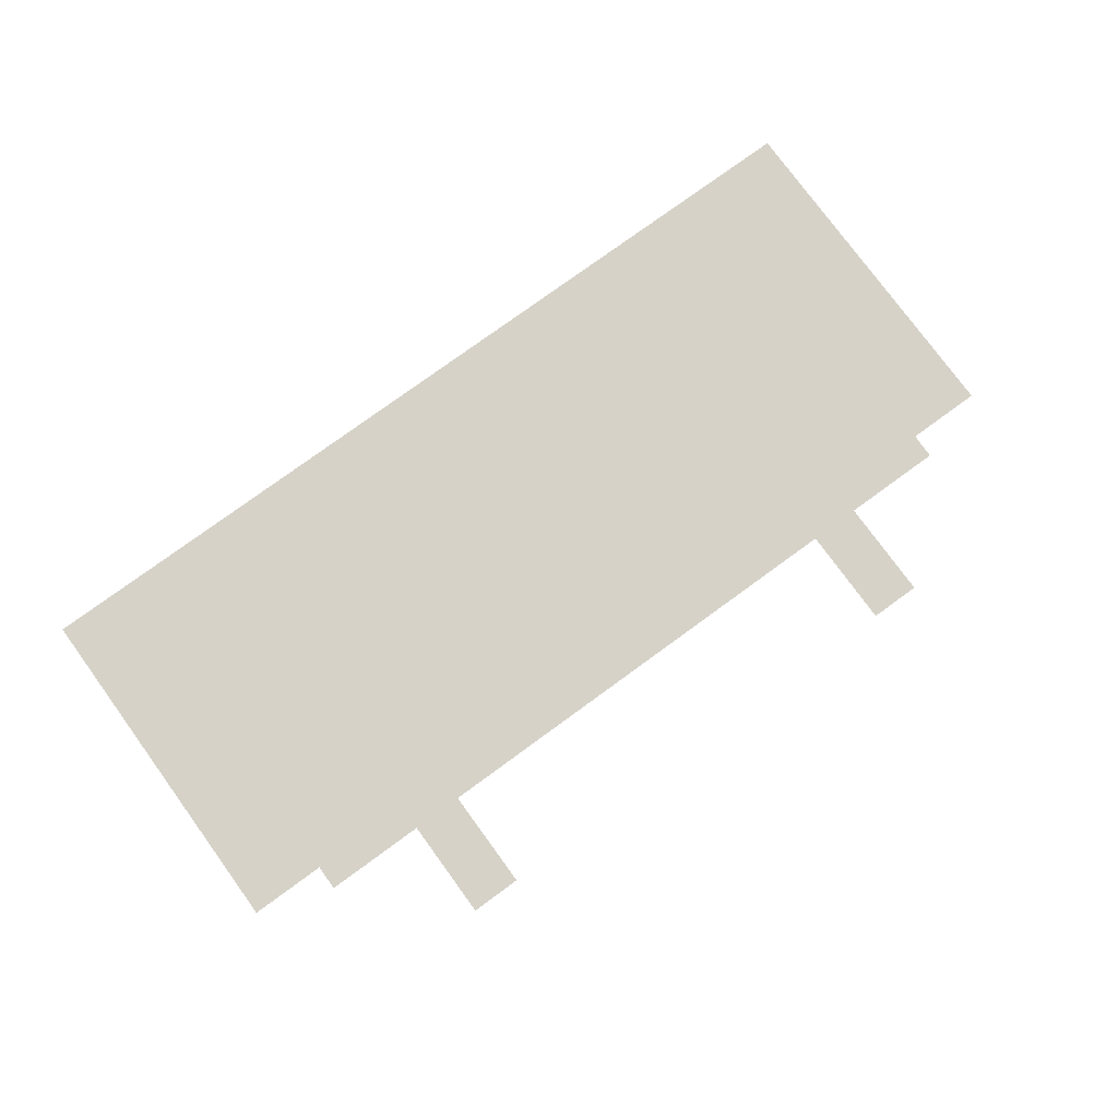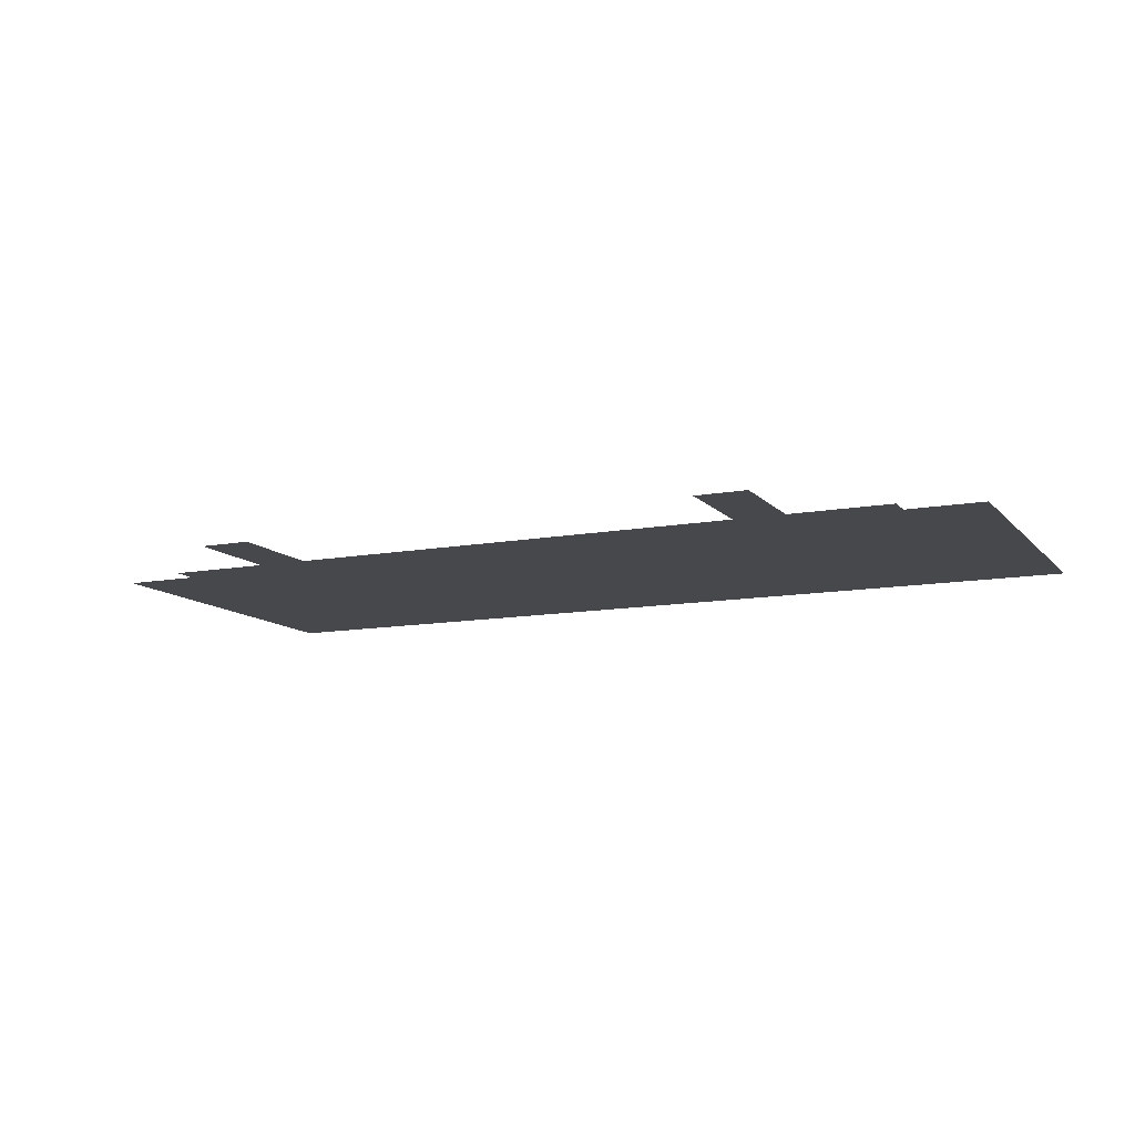
<metadata>
{"format":"obj","ext":"obj","renderer":"f3d","projection":"perspective","resolution":1024,"background":"white","views":[{"elev":77.6,"azim":143.9,"up":"+Z"},{"elev":-11.4,"azim":-155.6,"up":"+Z"}]}
</metadata>
<code>
v -3712 -3712 0
v -3776 -3712 0
v -3776 -3648 0
v -3712 -3648 0
v -3840 -3712 0
v -3840 -3648 0
v -4992 -3712 0
v -5056 -3712 0
v -5056 -3648 0
v -4992 -3648 0
v -5120 -3712 0
v -5120 -3648 0
v -3712 -3776 0
v -3776 -3776 0
v -3840 -3776 0
v -4992 -3776 0
v -5056 -3776 0
v -5120 -3776 0
v -3712 -3840 0
v -3776 -3840 0
v -3840 -3840 0
v -4992 -3840 0
v -5056 -3840 0
v -5120 -3840 0
v -3712 -3904 0
v -3776 -3904 0
v -3840 -3904 0
v -4992 -3904 0
v -5056 -3904 0
v -5120 -3904 0
v -3456 -3968 0
v -3520 -3968 0
v -3520 -3904 0
v -3456 -3904 0
v -3584 -3968 0
v -3584 -3904 0
v -3648 -3968 0
v -3648 -3904 0
v -3712 -3968 0
v -3776 -3968 0
v -3840 -3968 0
v -3904 -3968 0
v -3904 -3904 0
v -3968 -3968 0
v -3968 -3904 0
v -4032 -3968 0
v -4032 -3904 0
v -4096 -3968 0
v -4096 -3904 0
v -4160 -3968 0
v -4160 -3904 0
v -4224 -3968 0
v -4224 -3904 0
v -4288 -3968 0
v -4288 -3904 0
v -4352 -3968 0
v -4352 -3904 0
v -4416 -3968 0
v -4416 -3904 0
v -4480 -3968 0
v -4480 -3904 0
v -4544 -3968 0
v -4544 -3904 0
v -4608 -3968 0
v -4608 -3904 0
v -4672 -3968 0
v -4672 -3904 0
v -4736 -3968 0
v -4736 -3904 0
v -4800 -3968 0
v -4800 -3904 0
v -4864 -3968 0
v -4864 -3904 0
v -4928 -3968 0
v -4928 -3904 0
v -4992 -3968 0
v -5056 -3968 0
v -5120 -3968 0
v -5184 -3968 0
v -5184 -3904 0
v -5248 -3968 0
v -5248 -3904 0
v -5312 -3968 0
v -5312 -3904 0
v -5376 -3968 0
v -5376 -3904 0
v -3264 -4032 0
v -3328 -4032 0
v -3328 -3968 0
v -3264 -3968 0
v -3392 -4032 0
v -3392 -3968 0
v -3456 -4032 0
v -3520 -4032 0
v -3584 -4032 0
v -3648 -4032 0
v -3712 -4032 0
v -3776 -4032 0
v -3840 -4032 0
v -3904 -4032 0
v -3968 -4032 0
v -4032 -4032 0
v -4096 -4032 0
v -4160 -4032 0
v -4224 -4032 0
v -4288 -4032 0
v -4352 -4032 0
v -4416 -4032 0
v -4480 -4032 0
v -4544 -4032 0
v -4608 -4032 0
v -4672 -4032 0
v -4736 -4032 0
v -4800 -4032 0
v -4864 -4032 0
v -4928 -4032 0
v -4992 -4032 0
v -5056 -4032 0
v -5120 -4032 0
v -5184 -4032 0
v -5248 -4032 0
v -5312 -4032 0
v -5376 -4032 0
v -5440 -4032 0
v -5440 -3968 0
v -5504 -4032 0
v -5504 -3968 0
v -5568 -4032 0
v -5568 -3968 0
v -3264 -4096 0
v -3328 -4096 0
v -3392 -4096 0
v -3456 -4096 0
v -3520 -4096 0
v -3584 -4096 0
v -3648 -4096 0
v -3712 -4096 0
v -3776 -4096 0
v -3840 -4096 0
v -3904 -4096 0
v -3968 -4096 0
v -4032 -4096 0
v -4096 -4096 0
v -4160 -4096 0
v -4224 -4096 0
v -4288 -4096 0
v -4352 -4096 0
v -4416 -4096 0
v -4480 -4096 0
v -4544 -4096 0
v -4608 -4096 0
v -4672 -4096 0
v -4736 -4096 0
v -4800 -4096 0
v -4864 -4096 0
v -4928 -4096 0
v -4992 -4096 0
v -5056 -4096 0
v -5120 -4096 0
v -5184 -4096 0
v -5248 -4096 0
v -5312 -4096 0
v -5376 -4096 0
v -5440 -4096 0
v -5504 -4096 0
v -5568 -4096 0
v -3264 -4160 0
v -3328 -4160 0
v -3392 -4160 0
v -3456 -4160 0
v -3520 -4160 0
v -3584 -4160 0
v -3648 -4160 0
v -3712 -4160 0
v -3776 -4160 0
v -3840 -4160 0
v -3904 -4160 0
v -3968 -4160 0
v -4032 -4160 0
v -4096 -4160 0
v -4160 -4160 0
v -4224 -4160 0
v -4288 -4160 0
v -4352 -4160 0
v -4416 -4160 0
v -4480 -4160 0
v -4544 -4160 0
v -4608 -4160 0
v -4672 -4160 0
v -4736 -4160 0
v -4800 -4160 0
v -4864 -4160 0
v -4928 -4160 0
v -4992 -4160 0
v -5056 -4160 0
v -5120 -4160 0
v -5184 -4160 0
v -5248 -4160 0
v -5312 -4160 0
v -5376 -4160 0
v -5440 -4160 0
v -5504 -4160 0
v -5568 -4160 0
v -3264 -4224 0
v -3328 -4224 0
v -3392 -4224 0
v -3456 -4224 0
v -3520 -4224 0
v -3584 -4224 0
v -3648 -4224 0
v -3712 -4224 0
v -3776 -4224 0
v -3840 -4224 0
v -3904 -4224 0
v -3968 -4224 0
v -4032 -4224 0
v -4096 -4224 0
v -4160 -4224 0
v -4224 -4224 0
v -4288 -4224 0
v -4352 -4224 0
v -4416 -4224 0
v -4480 -4224 0
v -4544 -4224 0
v -4608 -4224 0
v -4672 -4224 0
v -4736 -4224 0
v -4800 -4224 0
v -4864 -4224 0
v -4928 -4224 0
v -4992 -4224 0
v -5056 -4224 0
v -5120 -4224 0
v -5184 -4224 0
v -5248 -4224 0
v -5312 -4224 0
v -5376 -4224 0
v -5440 -4224 0
v -5504 -4224 0
v -5568 -4224 0
v -3264 -4288 0
v -3328 -4288 0
v -3392 -4288 0
v -3456 -4288 0
v -3520 -4288 0
v -3584 -4288 0
v -3648 -4288 0
v -3712 -4288 0
v -3776 -4288 0
v -3840 -4288 0
v -3904 -4288 0
v -3968 -4288 0
v -4032 -4288 0
v -4096 -4288 0
v -4160 -4288 0
v -4224 -4288 0
v -4288 -4288 0
v -4352 -4288 0
v -4416 -4288 0
v -4480 -4288 0
v -4544 -4288 0
v -4608 -4288 0
v -4672 -4288 0
v -4736 -4288 0
v -4800 -4288 0
v -4864 -4288 0
v -4928 -4288 0
v -4992 -4288 0
v -5056 -4288 0
v -5120 -4288 0
v -5184 -4288 0
v -5248 -4288 0
v -5312 -4288 0
v -5376 -4288 0
v -5440 -4288 0
v -5504 -4288 0
v -5568 -4288 0
v -3264 -4352 0
v -3328 -4352 0
v -3392 -4352 0
v -3456 -4352 0
v -3520 -4352 0
v -3584 -4352 0
v -3648 -4352 0
v -3712 -4352 0
v -3776 -4352 0
v -3840 -4352 0
v -3904 -4352 0
v -3968 -4352 0
v -4032 -4352 0
v -4096 -4352 0
v -4160 -4352 0
v -4224 -4352 0
v -4288 -4352 0
v -4352 -4352 0
v -4416 -4352 0
v -4480 -4352 0
v -4544 -4352 0
v -4608 -4352 0
v -4672 -4352 0
v -4736 -4352 0
v -4800 -4352 0
v -4864 -4352 0
v -4928 -4352 0
v -4992 -4352 0
v -5056 -4352 0
v -5120 -4352 0
v -5184 -4352 0
v -5248 -4352 0
v -5312 -4352 0
v -5376 -4352 0
v -5440 -4352 0
v -5504 -4352 0
v -5568 -4352 0
v -3264 -4416 0
v -3328 -4416 0
v -3392 -4416 0
v -3456 -4416 0
v -3520 -4416 0
v -3584 -4416 0
v -3648 -4416 0
v -3712 -4416 0
v -3776 -4416 0
v -3840 -4416 0
v -3904 -4416 0
v -3968 -4416 0
v -4032 -4416 0
v -4096 -4416 0
v -4160 -4416 0
v -4224 -4416 0
v -4288 -4416 0
v -4352 -4416 0
v -4416 -4416 0
v -4480 -4416 0
v -4544 -4416 0
v -4608 -4416 0
v -4672 -4416 0
v -4736 -4416 0
v -4800 -4416 0
v -4864 -4416 0
v -4928 -4416 0
v -4992 -4416 0
v -5056 -4416 0
v -5120 -4416 0
v -5184 -4416 0
v -5248 -4416 0
v -5312 -4416 0
v -5376 -4416 0
v -5440 -4416 0
v -5504 -4416 0
v -5568 -4416 0
v -3264 -4480 0
v -3328 -4480 0
v -3392 -4480 0
v -3456 -4480 0
v -3520 -4480 0
v -3584 -4480 0
v -3648 -4480 0
v -3712 -4480 0
v -3776 -4480 0
v -3840 -4480 0
v -3904 -4480 0
v -3968 -4480 0
v -4032 -4480 0
v -4096 -4480 0
v -4160 -4480 0
v -4224 -4480 0
v -4288 -4480 0
v -4352 -4480 0
v -4416 -4480 0
v -4480 -4480 0
v -4544 -4480 0
v -4608 -4480 0
v -4672 -4480 0
v -4736 -4480 0
v -4800 -4480 0
v -4864 -4480 0
v -4928 -4480 0
v -4992 -4480 0
v -5056 -4480 0
v -5120 -4480 0
v -5184 -4480 0
v -5248 -4480 0
v -5312 -4480 0
v -5376 -4480 0
v -5440 -4480 0
v -5504 -4480 0
v -5568 -4480 0
v -3264 -4544 0
v -3328 -4544 0
v -3392 -4544 0
v -3456 -4544 0
v -3520 -4544 0
v -3584 -4544 0
v -3648 -4544 0
v -3712 -4544 0
v -3776 -4544 0
v -3840 -4544 0
v -3904 -4544 0
v -3968 -4544 0
v -4032 -4544 0
v -4096 -4544 0
v -4160 -4544 0
v -4224 -4544 0
v -4288 -4544 0
v -4352 -4544 0
v -4416 -4544 0
v -4480 -4544 0
v -4544 -4544 0
v -4608 -4544 0
v -4672 -4544 0
v -4736 -4544 0
v -4800 -4544 0
v -4864 -4544 0
v -4928 -4544 0
v -4992 -4544 0
v -5056 -4544 0
v -5120 -4544 0
v -5184 -4544 0
v -5248 -4544 0
v -5312 -4544 0
v -5376 -4544 0
v -5440 -4544 0
v -5504 -4544 0
v -5568 -4544 0
v -3264 -4608 0
v -3328 -4608 0
v -3392 -4608 0
v -3456 -4608 0
v -3520 -4608 0
v -3584 -4608 0
v -3648 -4608 0
v -3712 -4608 0
v -3776 -4608 0
v -3840 -4608 0
v -3904 -4608 0
v -3968 -4608 0
v -4032 -4608 0
v -4096 -4608 0
v -4160 -4608 0
v -4224 -4608 0
v -4288 -4608 0
v -4352 -4608 0
v -4416 -4608 0
v -4480 -4608 0
v -4544 -4608 0
v -4608 -4608 0
v -4672 -4608 0
v -4736 -4608 0
v -4800 -4608 0
v -4864 -4608 0
v -4928 -4608 0
v -4992 -4608 0
v -5056 -4608 0
v -5120 -4608 0
v -5184 -4608 0
v -5248 -4608 0
v -5312 -4608 0
v -5376 -4608 0
v -5440 -4608 0
v -5504 -4608 0
v -5568 -4608 0
v -3264 -4672 0
v -3328 -4672 0
v -3392 -4672 0
v -3456 -4672 0
v -3520 -4672 0
v -3584 -4672 0
v -3648 -4672 0
v -3712 -4672 0
v -3776 -4672 0
v -3840 -4672 0
v -3904 -4672 0
v -3968 -4672 0
v -4032 -4672 0
v -4096 -4672 0
v -4160 -4672 0
v -4224 -4672 0
v -4288 -4672 0
v -4352 -4672 0
v -4416 -4672 0
v -4480 -4672 0
v -4544 -4672 0
v -4608 -4672 0
v -4672 -4672 0
v -4736 -4672 0
v -4800 -4672 0
v -4864 -4672 0
v -4928 -4672 0
v -4992 -4672 0
v -5056 -4672 0
v -5120 -4672 0
v -5184 -4672 0
v -5248 -4672 0
v -5312 -4672 0
v -5376 -4672 0
v -5440 -4672 0
v -5504 -4672 0
v -5568 -4672 0
v -3264 -4736 0
v -3328 -4736 0
v -3392 -4736 0
v -3456 -4736 0
v -3520 -4736 0
v -3584 -4736 0
v -3648 -4736 0
v -3712 -4736 0
v -3776 -4736 0
v -3840 -4736 0
v -3904 -4736 0
v -3968 -4736 0
v -4032 -4736 0
v -4096 -4736 0
v -4160 -4736 0
v -4224 -4736 0
v -4288 -4736 0
v -4352 -4736 0
v -4416 -4736 0
v -4480 -4736 0
v -4544 -4736 0
v -4608 -4736 0
v -4672 -4736 0
v -4736 -4736 0
v -4800 -4736 0
v -4864 -4736 0
v -4928 -4736 0
v -4992 -4736 0
v -5056 -4736 0
v -5120 -4736 0
v -5184 -4736 0
v -5248 -4736 0
v -5312 -4736 0
v -5376 -4736 0
v -5440 -4736 0
v -5504 -4736 0
v -5568 -4736 0
v -3264 -4800 0
v -3328 -4800 0
v -3392 -4800 0
v -3456 -4800 0
v -3520 -4800 0
v -3584 -4800 0
v -3648 -4800 0
v -3712 -4800 0
v -3776 -4800 0
v -3840 -4800 0
v -3904 -4800 0
v -3968 -4800 0
v -4032 -4800 0
v -4096 -4800 0
v -4160 -4800 0
v -4224 -4800 0
v -4288 -4800 0
v -4352 -4800 0
v -4416 -4800 0
v -4480 -4800 0
v -4544 -4800 0
v -4608 -4800 0
v -4672 -4800 0
v -4736 -4800 0
v -4800 -4800 0
v -4864 -4800 0
v -4928 -4800 0
v -4992 -4800 0
v -5056 -4800 0
v -5120 -4800 0
v -5184 -4800 0
v -5248 -4800 0
v -5312 -4800 0
v -5376 -4800 0
v -5440 -4800 0
v -5504 -4800 0
v -5568 -4800 0
v -3264 -4864 0
v -3328 -4864 0
v -3392 -4864 0
v -3456 -4864 0
v -3520 -4864 0
v -3584 -4864 0
v -3648 -4864 0
v -3712 -4864 0
v -3776 -4864 0
v -3840 -4864 0
v -3904 -4864 0
v -3968 -4864 0
v -4032 -4864 0
v -4096 -4864 0
v -4160 -4864 0
v -4224 -4864 0
v -4288 -4864 0
v -4352 -4864 0
v -4416 -4864 0
v -4480 -4864 0
v -4544 -4864 0
v -4608 -4864 0
v -4672 -4864 0
v -4736 -4864 0
v -4800 -4864 0
v -4864 -4864 0
v -4928 -4864 0
v -4992 -4864 0
v -5056 -4864 0
v -5120 -4864 0
v -5184 -4864 0
v -5248 -4864 0
v -5312 -4864 0
v -5376 -4864 0
v -5440 -4864 0
v -5504 -4864 0
v -5568 -4864 0
g mesh_[01]_[00]
f 1 2 3 4
f 2 5 6 3
f 7 8 9 10
f 8 11 12 9
f 13 14 2 1
f 14 15 5 2
f 16 17 8 7
f 17 18 11 8
f 19 20 14 13
f 20 21 15 14
f 22 23 17 16
f 23 24 18 17
f 25 26 20 19
f 26 27 21 20
f 28 29 23 22
f 29 30 24 23
f 31 32 33 34
f 32 35 36 33
f 35 37 38 36
f 37 39 25 38
f 39 40 26 25
f 40 41 27 26
f 41 42 43 27
f 42 44 45 43
f 44 46 47 45
f 46 48 49 47
f 48 50 51 49
f 50 52 53 51
f 52 54 55 53
f 54 56 57 55
f 56 58 59 57
f 58 60 61 59
f 60 62 63 61
f 62 64 65 63
f 64 66 67 65
f 66 68 69 67
f 68 70 71 69
f 70 72 73 71
f 72 74 75 73
f 74 76 28 75
f 76 77 29 28
f 77 78 30 29
f 78 79 80 30
f 79 81 82 80
f 81 83 84 82
f 83 85 86 84
f 87 88 89 90
f 88 91 92 89
f 91 93 31 92
f 93 94 32 31
f 94 95 35 32
f 95 96 37 35
f 96 97 39 37
f 97 98 40 39
f 98 99 41 40
f 99 100 42 41
f 100 101 44 42
f 101 102 46 44
f 102 103 48 46
f 103 104 50 48
f 104 105 52 50
f 105 106 54 52
f 106 107 56 54
f 107 108 58 56
f 108 109 60 58
f 109 110 62 60
f 110 111 64 62
f 111 112 66 64
f 112 113 68 66
f 113 114 70 68
f 114 115 72 70
f 115 116 74 72
f 116 117 76 74
f 117 118 77 76
f 118 119 78 77
f 119 120 79 78
f 120 121 81 79
f 121 122 83 81
f 122 123 85 83
f 123 124 125 85
f 124 126 127 125
f 126 128 129 127
f 130 131 88 87
f 131 132 91 88
f 132 133 93 91
f 133 134 94 93
f 134 135 95 94
f 135 136 96 95
f 136 137 97 96
f 137 138 98 97
f 138 139 99 98
f 139 140 100 99
f 140 141 101 100
f 141 142 102 101
f 142 143 103 102
f 143 144 104 103
f 144 145 105 104
f 145 146 106 105
f 146 147 107 106
f 147 148 108 107
f 148 149 109 108
f 149 150 110 109
f 150 151 111 110
f 151 152 112 111
f 152 153 113 112
f 153 154 114 113
f 154 155 115 114
f 155 156 116 115
f 156 157 117 116
f 157 158 118 117
f 158 159 119 118
f 159 160 120 119
f 160 161 121 120
f 161 162 122 121
f 162 163 123 122
f 163 164 124 123
f 164 165 126 124
f 165 166 128 126
f 167 168 131 130
f 168 169 132 131
f 169 170 133 132
f 170 171 134 133
f 171 172 135 134
f 172 173 136 135
f 173 174 137 136
f 174 175 138 137
f 175 176 139 138
f 176 177 140 139
f 177 178 141 140
f 178 179 142 141
f 179 180 143 142
f 180 181 144 143
f 181 182 145 144
f 182 183 146 145
f 183 184 147 146
f 184 185 148 147
f 185 186 149 148
f 186 187 150 149
f 187 188 151 150
f 188 189 152 151
f 189 190 153 152
f 190 191 154 153
f 191 192 155 154
f 192 193 156 155
f 193 194 157 156
f 194 195 158 157
f 195 196 159 158
f 196 197 160 159
f 197 198 161 160
f 198 199 162 161
f 199 200 163 162
f 200 201 164 163
f 201 202 165 164
f 202 203 166 165
f 204 205 168 167
f 205 206 169 168
f 206 207 170 169
f 207 208 171 170
f 208 209 172 171
f 209 210 173 172
f 210 211 174 173
f 211 212 175 174
f 212 213 176 175
f 213 214 177 176
f 214 215 178 177
f 215 216 179 178
f 216 217 180 179
f 217 218 181 180
f 218 219 182 181
f 219 220 183 182
f 220 221 184 183
f 221 222 185 184
f 222 223 186 185
f 223 224 187 186
f 224 225 188 187
f 225 226 189 188
f 226 227 190 189
f 227 228 191 190
f 228 229 192 191
f 229 230 193 192
f 230 231 194 193
f 231 232 195 194
f 232 233 196 195
f 233 234 197 196
f 234 235 198 197
f 235 236 199 198
f 236 237 200 199
f 237 238 201 200
f 238 239 202 201
f 239 240 203 202
f 241 242 205 204
f 242 243 206 205
f 243 244 207 206
f 244 245 208 207
f 245 246 209 208
f 246 247 210 209
f 247 248 211 210
f 248 249 212 211
f 249 250 213 212
f 250 251 214 213
f 251 252 215 214
f 252 253 216 215
f 253 254 217 216
f 254 255 218 217
f 255 256 219 218
f 256 257 220 219
f 257 258 221 220
f 258 259 222 221
f 259 260 223 222
f 260 261 224 223
f 261 262 225 224
f 262 263 226 225
f 263 264 227 226
f 264 265 228 227
f 265 266 229 228
f 266 267 230 229
f 267 268 231 230
f 268 269 232 231
f 269 270 233 232
f 270 271 234 233
f 271 272 235 234
f 272 273 236 235
f 273 274 237 236
f 274 275 238 237
f 275 276 239 238
f 276 277 240 239
f 278 279 242 241
f 279 280 243 242
f 280 281 244 243
f 281 282 245 244
f 282 283 246 245
f 283 284 247 246
f 284 285 248 247
f 285 286 249 248
f 286 287 250 249
f 287 288 251 250
f 288 289 252 251
f 289 290 253 252
f 290 291 254 253
f 291 292 255 254
f 292 293 256 255
f 293 294 257 256
f 294 295 258 257
f 295 296 259 258
f 296 297 260 259
f 297 298 261 260
f 298 299 262 261
f 299 300 263 262
f 300 301 264 263
f 301 302 265 264
f 302 303 266 265
f 303 304 267 266
f 304 305 268 267
f 305 306 269 268
f 306 307 270 269
f 307 308 271 270
f 308 309 272 271
f 309 310 273 272
f 310 311 274 273
f 311 312 275 274
f 312 313 276 275
f 313 314 277 276
f 315 316 279 278
f 316 317 280 279
f 317 318 281 280
f 318 319 282 281
f 319 320 283 282
f 320 321 284 283
f 321 322 285 284
f 322 323 286 285
f 323 324 287 286
f 324 325 288 287
f 325 326 289 288
f 326 327 290 289
f 327 328 291 290
f 328 329 292 291
f 329 330 293 292
f 330 331 294 293
f 331 332 295 294
f 332 333 296 295
f 333 334 297 296
f 334 335 298 297
f 335 336 299 298
f 336 337 300 299
f 337 338 301 300
f 338 339 302 301
f 339 340 303 302
f 340 341 304 303
f 341 342 305 304
f 342 343 306 305
f 343 344 307 306
f 344 345 308 307
f 345 346 309 308
f 346 347 310 309
f 347 348 311 310
f 348 349 312 311
f 349 350 313 312
f 350 351 314 313
f 352 353 316 315
f 353 354 317 316
f 354 355 318 317
f 355 356 319 318
f 356 357 320 319
f 357 358 321 320
f 358 359 322 321
f 359 360 323 322
f 360 361 324 323
f 361 362 325 324
f 362 363 326 325
f 363 364 327 326
f 364 365 328 327
f 365 366 329 328
f 366 367 330 329
f 367 368 331 330
f 368 369 332 331
f 369 370 333 332
f 370 371 334 333
f 371 372 335 334
f 372 373 336 335
f 373 374 337 336
f 374 375 338 337
f 375 376 339 338
f 376 377 340 339
f 377 378 341 340
f 378 379 342 341
f 379 380 343 342
f 380 381 344 343
f 381 382 345 344
f 382 383 346 345
f 383 384 347 346
f 384 385 348 347
f 385 386 349 348
f 386 387 350 349
f 387 388 351 350
f 389 390 353 352
f 390 391 354 353
f 391 392 355 354
f 392 393 356 355
f 393 394 357 356
f 394 395 358 357
f 395 396 359 358
f 396 397 360 359
f 397 398 361 360
f 398 399 362 361
f 399 400 363 362
f 400 401 364 363
f 401 402 365 364
f 402 403 366 365
f 403 404 367 366
f 404 405 368 367
f 405 406 369 368
f 406 407 370 369
f 407 408 371 370
f 408 409 372 371
f 409 410 373 372
f 410 411 374 373
f 411 412 375 374
f 412 413 376 375
f 413 414 377 376
f 414 415 378 377
f 415 416 379 378
f 416 417 380 379
f 417 418 381 380
f 418 419 382 381
f 419 420 383 382
f 420 421 384 383
f 421 422 385 384
f 422 423 386 385
f 423 424 387 386
f 424 425 388 387
f 426 427 390 389
f 427 428 391 390
f 428 429 392 391
f 429 430 393 392
f 430 431 394 393
f 431 432 395 394
f 432 433 396 395
f 433 434 397 396
f 434 435 398 397
f 435 436 399 398
f 436 437 400 399
f 437 438 401 400
f 438 439 402 401
f 439 440 403 402
f 440 441 404 403
f 441 442 405 404
f 442 443 406 405
f 443 444 407 406
f 444 445 408 407
f 445 446 409 408
f 446 447 410 409
f 447 448 411 410
f 448 449 412 411
f 449 450 413 412
f 450 451 414 413
f 451 452 415 414
f 452 453 416 415
f 453 454 417 416
f 454 455 418 417
f 455 456 419 418
f 456 457 420 419
f 457 458 421 420
f 458 459 422 421
f 459 460 423 422
f 460 461 424 423
f 461 462 425 424
f 463 464 427 426
f 464 465 428 427
f 465 466 429 428
f 466 467 430 429
f 467 468 431 430
f 468 469 432 431
f 469 470 433 432
f 470 471 434 433
f 471 472 435 434
f 472 473 436 435
f 473 474 437 436
f 474 475 438 437
f 475 476 439 438
f 476 477 440 439
f 477 478 441 440
f 478 479 442 441
f 479 480 443 442
f 480 481 444 443
f 481 482 445 444
f 482 483 446 445
f 483 484 447 446
f 484 485 448 447
f 485 486 449 448
f 486 487 450 449
f 487 488 451 450
f 488 489 452 451
f 489 490 453 452
f 490 491 454 453
f 491 492 455 454
f 492 493 456 455
f 493 494 457 456
f 494 495 458 457
f 495 496 459 458
f 496 497 460 459
f 497 498 461 460
f 498 499 462 461
f 500 501 464 463
f 501 502 465 464
f 502 503 466 465
f 503 504 467 466
f 504 505 468 467
f 505 506 469 468
f 506 507 470 469
f 507 508 471 470
f 508 509 472 471
f 509 510 473 472
f 510 511 474 473
f 511 512 475 474
f 512 513 476 475
f 513 514 477 476
f 514 515 478 477
f 515 516 479 478
f 516 517 480 479
f 517 518 481 480
f 518 519 482 481
f 519 520 483 482
f 520 521 484 483
f 521 522 485 484
f 522 523 486 485
f 523 524 487 486
f 524 525 488 487
f 525 526 489 488
f 526 527 490 489
f 527 528 491 490
f 528 529 492 491
f 529 530 493 492
f 530 531 494 493
f 531 532 495 494
f 532 533 496 495
f 533 534 497 496
f 534 535 498 497
f 535 536 499 498
f 537 538 501 500
f 538 539 502 501
f 539 540 503 502
f 540 541 504 503
f 541 542 505 504
f 542 543 506 505
f 543 544 507 506
f 544 545 508 507
f 545 546 509 508
f 546 547 510 509
f 547 548 511 510
f 548 549 512 511
f 549 550 513 512
f 550 551 514 513
f 551 552 515 514
f 552 553 516 515
f 553 554 517 516
f 554 555 518 517
f 555 556 519 518
f 556 557 520 519
f 557 558 521 520
f 558 559 522 521
f 559 560 523 522
f 560 561 524 523
f 561 562 525 524
f 562 563 526 525
f 563 564 527 526
f 564 565 528 527
f 565 566 529 528
f 566 567 530 529
f 567 568 531 530
f 568 569 532 531
f 569 570 533 532
f 570 571 534 533
f 571 572 535 534
f 572 573 536 535
f 574 575 538 537
f 575 576 539 538
f 576 577 540 539
f 577 578 541 540
f 578 579 542 541
f 579 580 543 542
f 580 581 544 543
f 581 582 545 544
f 582 583 546 545
f 583 584 547 546
f 584 585 548 547
f 585 586 549 548
f 586 587 550 549
f 587 588 551 550
f 588 589 552 551
f 589 590 553 552
f 590 591 554 553
f 591 592 555 554
f 592 593 556 555
f 593 594 557 556
f 594 595 558 557
f 595 596 559 558
f 596 597 560 559
f 597 598 561 560
f 598 599 562 561
f 599 600 563 562
f 600 601 564 563
f 601 602 565 564
f 602 603 566 565
f 603 604 567 566
f 604 605 568 567
f 605 606 569 568
f 606 607 570 569
f 607 608 571 570
f 608 609 572 571
f 609 610 573 572

</code>
